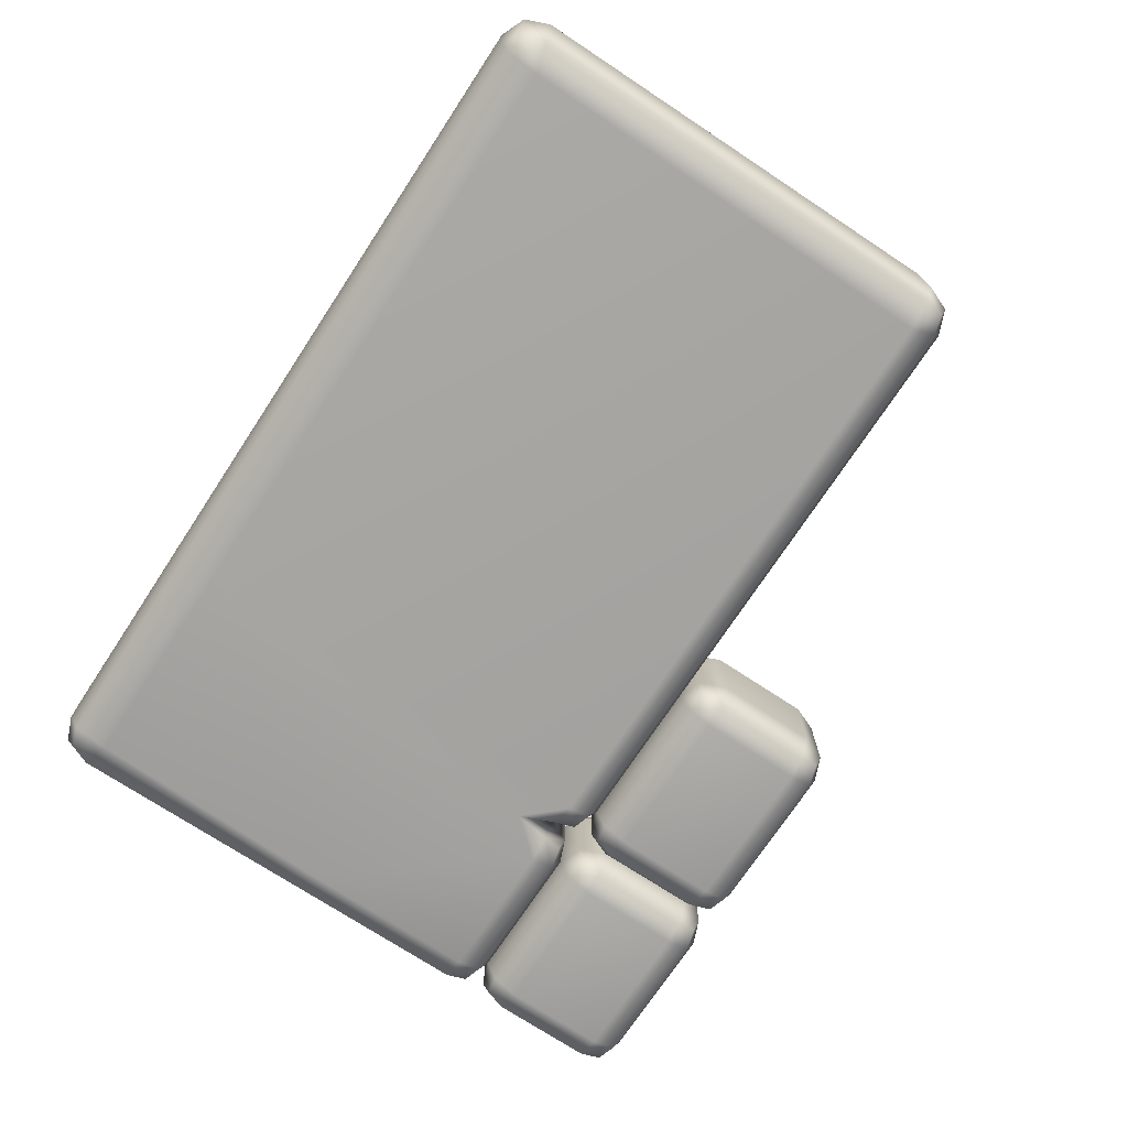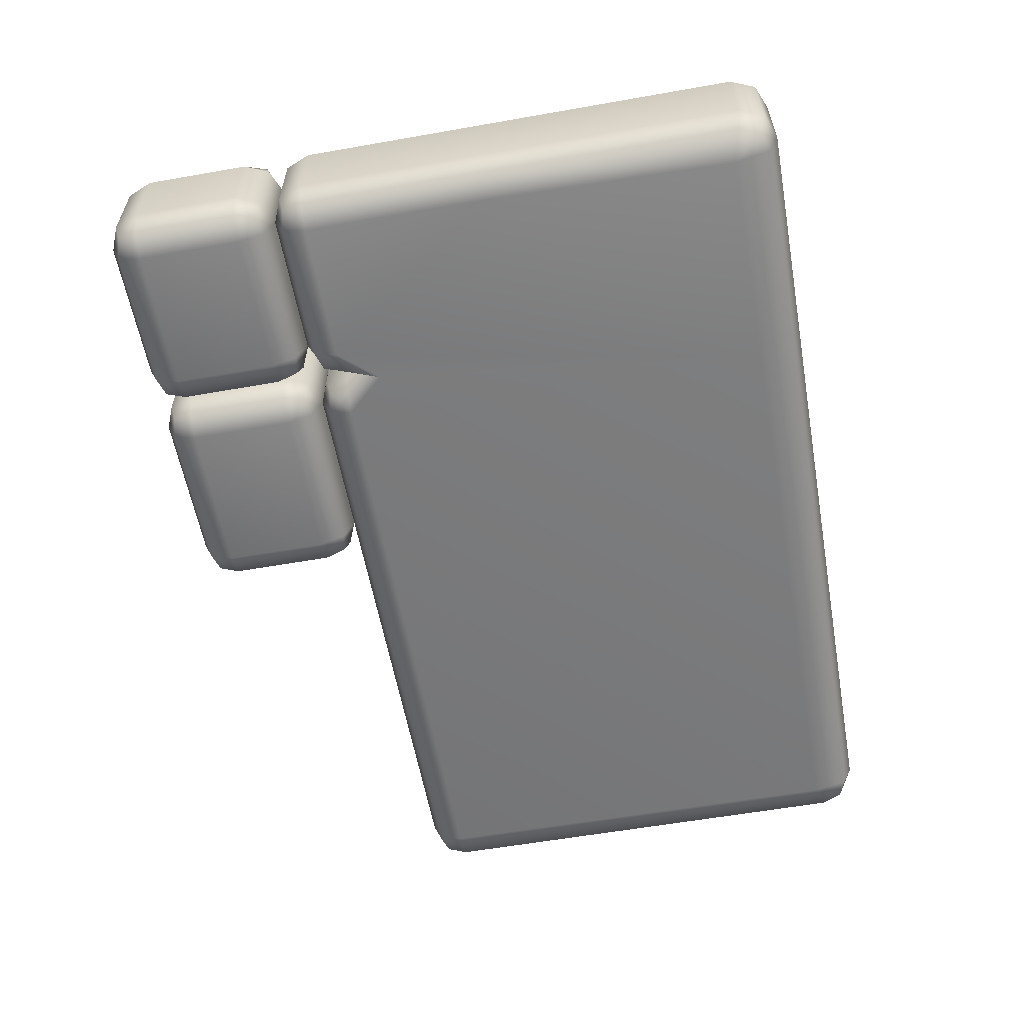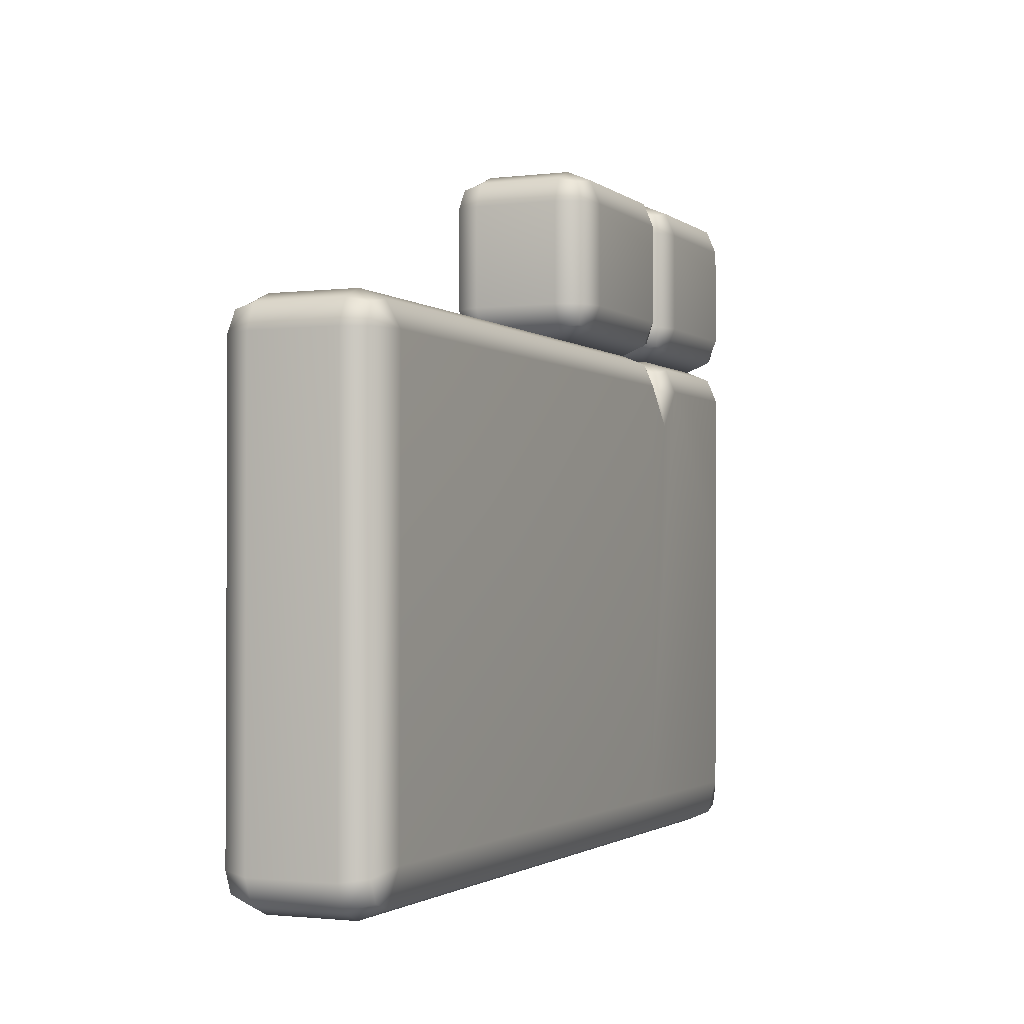
<metadata>
{"format":"obj","ext":"obj","renderer":"f3d","projection":"perspective","resolution":1024,"background":"white","views":[{"elev":-73.2,"azim":56.6,"up":"+Z"},{"elev":-58.6,"azim":-79.7,"up":"+Z"},{"elev":-1.7,"azim":113.6,"up":"+Y"}]}
</metadata>
<code>
g Door_Breakable_Piece_D
v 0.739 -0.4122 0.2237
v 0.739 -0.3303 0.1417
v 0.7541 -0.3453 0.2086
v 0.7051 -0.4122 0.1417
v 0.7012 -0.5422 0.2576
v 0.7051 -0.4122 -0.1415
v 0.739 -0.3303 -0.1415
v 0.739 -0.4122 -0.2235
v 0.7541 -0.3453 -0.2084
v 0.7012 -0.5422 -0.2574
v 0.739 -0.3303 0.1417
v 0.821 -0.3303 0.2237
v 0.7541 -0.3453 0.2086
v 0.821 -0.2963 0.1417
v 0.739 -0.3303 -0.1415
v 2.849 -0.3303 0.2237
v 0.821 -0.2963 -0.1415
v 2.849 -0.2963 0.1417
v 0.821 -0.3303 -0.2235
v 0.7541 -0.3453 -0.2084
v 2.849 -0.3303 -0.2235
v 2.931 -0.3303 0.1417
v 2.915 -0.3451 0.2089
v 2.849 -0.2963 -0.1415
v 2.931 -0.3303 -0.1415
v 2.915 -0.3451 -0.2086
v 2.931 -0.3303 0.1417
v 2.931 -0.4122 0.2237
v 2.915 -0.3451 0.2089
v 2.965 -0.4122 0.1417
v 2.931 -0.3303 -0.1415
v 2.965 -1.899 0.1417
v 2.931 -1.888 0.2237
v 2.965 -0.4122 -0.1415
v 2.931 -1.981 0.1417
v 2.902 -1.957 0.2237
v 2.965 -1.899 -0.1415
v 2.931 -1.981 -0.1415
v 2.931 -0.4122 -0.2235
v 2.915 -0.3451 -0.2086
v 2.931 -1.888 -0.2235
v 2.902 -1.957 -0.2235
v 0.5892 -0.3303 0.2237
v 0.6711 -0.3303 0.1417
v 0.6561 -0.3453 0.2086
v 0.5892 -0.2963 0.1417
v 0.1158 -0.3303 0.2237
v 0.5892 -0.2963 -0.1415
v 0.6711 -0.3303 -0.1415
v 0.5892 -0.3303 -0.2235
v 0.6561 -0.3453 -0.2084
v 0.1158 -0.3303 -0.2235
v 0.1158 -0.2963 -0.1415
v 0.1158 -0.2963 0.1417
v 0.03393 -0.3303 -0.1415
v 0.04901 -0.3453 -0.2084
v 0.03393 -0.3303 0.1417
v 0.04901 -0.3453 0.2086
v 0.6711 -0.3303 0.1417
v 0.6711 -0.4122 0.2237
v 0.6561 -0.3453 0.2086
v 0.7051 -0.4122 0.1417
v 0.7012 -0.5422 0.2576
v 0.6711 -0.3303 -0.1415
v 0.7051 -0.4122 -0.1415
v 0.6711 -0.4122 -0.2235
v 0.6561 -0.3453 -0.2084
v 0.7012 -0.5422 -0.2574
v 0.6711 -0.4122 0.2237
v 0.5892 -0.3303 0.2237
v 0.6561 -0.3453 0.2086
v 0.5892 -0.4122 0.2576
v 0.7012 -0.5422 0.2576
v 0.8593 -1.863 0.2576
v 0.821 -0.4103 0.2573
v 2.826 -0.4122 0.2576
v 0.739 -0.4122 0.2237
v 0.7541 -0.3453 0.2086
v 0.821 -0.3303 0.2237
v 2.849 -0.3303 0.2237
v 2.915 -0.3451 0.2089
v 2.931 -0.4122 0.2237
v 2.931 -1.888 0.2237
v 2.831 -1.863 0.2576
v 2.902 -1.957 0.2237
v 2.838 -1.981 0.2237
v 0.8593 -1.981 0.2237
v 0.1274 -1.981 0.2237
v 0.1344 -1.863 0.2576
v 0.06281 -1.957 0.2237
v 0.03393 -1.888 0.2237
v 0.03393 -1.021 0.2237
v 0.1158 -1.021 0.2576
v 0.03393 -0.4122 0.2237
v 0.1158 -0.4122 0.2576
v 0.1158 -0.3303 0.2237
v 0.04901 -0.3453 0.2086
v 0.03393 -0.4122 0.2237
v 0.03393 -0.3303 0.1417
v 0.04901 -0.3453 0.2086
v -8.106e-06 -0.4122 0.1417
v 0.03393 -1.021 0.2237
v -8.106e-06 -0.4122 -0.1415
v 0.03393 -0.3303 -0.1415
v -8.106e-06 -1.021 0.1417
v 0.03393 -1.888 0.2237
v 0.03393 -0.4122 -0.2235
v 0.04901 -0.3453 -0.2084
v 0.03393 -1.021 -0.2235
v -8.106e-06 -1.021 -0.1415
v 0.03393 -1.888 -0.2235
v -8.106e-06 -1.899 -0.1415
v -8.106e-06 -1.899 0.1417
v 0.03393 -1.981 -0.1415
v 0.06281 -1.957 -0.2235
v 0.03393 -1.981 0.1417
v 0.06281 -1.957 0.2237
v 0.1274 -1.981 0.2237
v 0.03393 -1.981 0.1417
v 0.06281 -1.957 0.2237
v 0.1158 -2.015 0.1417
v 0.8593 -1.981 0.2237
v 0.1158 -2.015 -0.1415
v 0.03393 -1.981 -0.1415
v 0.8593 -2.015 0.1417
v 2.838 -1.981 0.2237
v 0.1274 -1.981 -0.2235
v 0.06281 -1.957 -0.2235
v 0.8593 -1.981 -0.2235
v 0.8593 -2.015 -0.1415
v 2.838 -1.981 -0.2235
v 2.849 -2.015 -0.1415
v 2.849 -2.015 0.1417
v 2.931 -1.981 -0.1415
v 2.902 -1.957 -0.2235
v 2.931 -1.981 0.1417
v 2.902 -1.957 0.2237
v 0.6711 -0.4122 -0.2235
v 0.6561 -0.3453 -0.2084
v 0.5892 -0.3303 -0.2235
v 0.5892 -0.4122 -0.2574
v 0.7012 -0.5422 -0.2574
v 0.8593 -1.863 -0.2574
v 0.821 -0.4103 -0.2571
v 2.826 -0.4122 -0.2574
v 0.739 -0.4122 -0.2235
v 0.7541 -0.3453 -0.2084
v 0.821 -0.3303 -0.2235
v 2.849 -0.3303 -0.2235
v 2.915 -0.3451 -0.2086
v 2.931 -0.4122 -0.2235
v 2.931 -1.888 -0.2235
v 2.831 -1.863 -0.2574
v 2.902 -1.957 -0.2235
v 2.838 -1.981 -0.2235
v 0.8593 -1.981 -0.2235
v 0.1274 -1.981 -0.2235
v 0.1344 -1.863 -0.2574
v 0.06281 -1.957 -0.2235
v 0.03393 -1.888 -0.2235
v 0.03393 -1.021 -0.2235
v 0.1158 -1.021 -0.2574
v 0.03393 -0.4122 -0.2235
v 0.1158 -0.4122 -0.2574
v 0.1158 -0.3303 -0.2235
v 0.04901 -0.3453 -0.2084
v 0.6711 -0.1804 0.2237
v 0.6711 -0.2624 0.1418
v 0.6561 -0.2473 0.2086
v 0.7051 -0.1804 0.1418
v 0.6711 0.1607 0.2237
v 0.7051 -0.1804 -0.1415
v 0.6711 -0.2624 -0.1415
v 0.6711 -0.1804 -0.2235
v 0.6561 -0.2473 -0.2084
v 0.7051 0.1607 -0.1415
v 0.6711 0.1607 -0.2235
v 0.7051 0.1607 0.1418
v 0.6711 0.2426 -0.1415
v 0.6561 0.2276 -0.2084
v 0.6711 0.2426 0.1418
v 0.6561 0.2276 0.2086
v 0.6711 -0.2624 0.1418
v 0.5892 -0.2624 0.2237
v 0.6561 -0.2473 0.2086
v 0.5892 -0.2963 0.1418
v 0.6711 -0.2624 -0.1415
v 0.1163 -0.2963 0.1418
v 0.1163 -0.2624 0.2237
v 0.5892 -0.2963 -0.1415
v 0.03437 -0.2624 0.1418
v 0.04946 -0.2473 0.2086
v 0.1163 -0.2963 -0.1415
v 0.03437 -0.2624 -0.1415
v 0.1163 -0.2624 -0.2235
v 0.04946 -0.2473 -0.2084
v 0.5892 -0.2624 -0.2235
v 0.6561 -0.2473 -0.2084
v 0.5892 -0.2624 0.2237
v 0.6711 -0.1804 0.2237
v 0.6561 -0.2473 0.2086
v 0.5892 -0.1804 0.2576
v 0.1163 -0.2624 0.2237
v 0.5892 0.1607 0.2576
v 0.6711 0.1607 0.2237
v 0.5892 0.2426 0.2237
v 0.6561 0.2276 0.2086
v 0.1163 0.1607 0.2576
v 0.1163 0.2426 0.2237
v 0.1163 -0.1804 0.2576
v 0.03437 0.1607 0.2237
v 0.04946 0.2276 0.2086
v 0.03437 -0.1804 0.2237
v 0.04946 -0.2473 0.2086
v 0.03437 -0.2624 0.1418
v 0.03437 -0.1804 0.2237
v 0.04946 -0.2473 0.2086
v 0.000437 -0.1804 0.1418
v 0.03437 -0.2624 -0.1415
v 0.000437 0.1607 0.1418
v 0.03437 0.1607 0.2237
v 0.000437 -0.1804 -0.1415
v 0.03437 0.2426 0.1418
v 0.04946 0.2276 0.2086
v 0.000437 0.1607 -0.1415
v 0.03437 0.2426 -0.1415
v 0.03437 0.1607 -0.2235
v 0.04946 0.2276 -0.2084
v 0.03437 -0.1804 -0.2235
v 0.04946 -0.2473 -0.2084
v 0.03437 0.2426 0.1418
v 0.1163 0.2426 0.2237
v 0.04946 0.2276 0.2086
v 0.1163 0.2766 0.1418
v 0.03437 0.2426 -0.1415
v 0.5892 0.2766 0.1418
v 0.5892 0.2426 0.2237
v 0.1163 0.2766 -0.1415
v 0.6711 0.2426 0.1418
v 0.6561 0.2276 0.2086
v 0.5892 0.2766 -0.1415
v 0.6711 0.2426 -0.1415
v 0.5892 0.2426 -0.2235
v 0.6561 0.2276 -0.2084
v 0.1163 0.2426 -0.2235
v 0.04946 0.2276 -0.2084
v 0.6711 -0.1804 -0.2235
v 0.5892 -0.2624 -0.2235
v 0.6561 -0.2473 -0.2084
v 0.5892 -0.1804 -0.2574
v 0.6711 0.1607 -0.2235
v 0.1163 -0.1804 -0.2574
v 0.1163 -0.2624 -0.2235
v 0.03437 -0.1804 -0.2235
v 0.04946 -0.2473 -0.2084
v 0.1163 0.1607 -0.2574
v 0.03437 0.1607 -0.2235
v 0.5892 0.1607 -0.2574
v 0.1163 0.2426 -0.2235
v 0.04946 0.2276 -0.2084
v 0.5892 0.2426 -0.2235
v 0.6561 0.2276 -0.2084
v 1.421 -0.1804 0.2237
v 1.421 -0.2624 0.1418
v 1.406 -0.2473 0.2086
v 1.455 -0.1804 0.1418
v 1.421 0.1607 0.2237
v 1.455 -0.1804 -0.1415
v 1.421 -0.2624 -0.1415
v 1.421 -0.1804 -0.2235
v 1.406 -0.2473 -0.2084
v 1.455 0.1607 -0.1415
v 1.421 0.1607 -0.2235
v 1.455 0.1607 0.1418
v 1.421 0.2426 -0.1415
v 1.406 0.2276 -0.2084
v 1.421 0.2426 0.1418
v 1.406 0.2276 0.2086
v 1.421 -0.2624 0.1418
v 1.339 -0.2624 0.2237
v 1.406 -0.2473 0.2086
v 1.339 -0.2963 0.1418
v 1.421 -0.2624 -0.1415
v 0.821 -0.2963 0.1418
v 0.821 -0.2624 0.2237
v 1.339 -0.2963 -0.1415
v 0.739 -0.2624 0.1418
v 0.7541 -0.2473 0.2086
v 0.821 -0.2963 -0.1415
v 0.739 -0.2624 -0.1415
v 0.821 -0.2624 -0.2235
v 0.7541 -0.2473 -0.2084
v 1.339 -0.2624 -0.2235
v 1.406 -0.2473 -0.2084
v 1.339 -0.2624 0.2237
v 1.421 -0.1804 0.2237
v 1.406 -0.2473 0.2086
v 1.339 -0.1804 0.2576
v 0.821 -0.2624 0.2237
v 1.339 0.1607 0.2576
v 1.421 0.1607 0.2237
v 1.339 0.2426 0.2237
v 1.406 0.2276 0.2086
v 0.821 0.1607 0.2576
v 0.821 0.2426 0.2237
v 0.821 -0.1804 0.2576
v 0.739 0.1607 0.2237
v 0.7541 0.2276 0.2086
v 0.739 -0.1804 0.2237
v 0.7541 -0.2473 0.2086
v 0.739 -0.2624 0.1418
v 0.739 -0.1804 0.2237
v 0.7541 -0.2473 0.2086
v 0.7051 -0.1804 0.1418
v 0.739 -0.2624 -0.1415
v 0.7051 0.1607 0.1418
v 0.739 0.1607 0.2237
v 0.7051 -0.1804 -0.1415
v 0.739 0.2426 0.1418
v 0.7541 0.2276 0.2086
v 0.7051 0.1607 -0.1415
v 0.739 0.2426 -0.1415
v 0.739 0.1607 -0.2235
v 0.7541 0.2276 -0.2084
v 0.739 -0.1804 -0.2235
v 0.7541 -0.2473 -0.2084
v 0.739 0.2426 0.1418
v 0.821 0.2426 0.2237
v 0.7541 0.2276 0.2086
v 0.821 0.2766 0.1418
v 0.739 0.2426 -0.1415
v 1.339 0.2766 0.1418
v 1.339 0.2426 0.2237
v 0.821 0.2766 -0.1415
v 1.421 0.2426 0.1418
v 1.406 0.2276 0.2086
v 1.339 0.2766 -0.1415
v 1.421 0.2426 -0.1415
v 1.339 0.2426 -0.2235
v 1.406 0.2276 -0.2084
v 0.821 0.2426 -0.2235
v 0.7541 0.2276 -0.2084
v 1.421 -0.1804 -0.2235
v 1.339 -0.2624 -0.2235
v 1.406 -0.2473 -0.2084
v 1.339 -0.1804 -0.2574
v 1.421 0.1607 -0.2235
v 0.821 -0.1804 -0.2574
v 0.821 -0.2624 -0.2235
v 0.739 -0.1804 -0.2235
v 0.7541 -0.2473 -0.2084
v 0.821 0.1607 -0.2574
v 0.739 0.1607 -0.2235
v 1.339 0.1607 -0.2574
v 0.821 0.2426 -0.2235
v 0.7541 0.2276 -0.2084
v 1.339 0.2426 -0.2235
v 1.406 0.2276 -0.2084
g Door_Breakable_Piece_D_0
f 3 2 1
f 2 4 1
f 4 5 1
f 6 4 2
f 7 6 2
f 6 7 8
f 7 9 8
f 10 6 8
f 13 12 11
f 12 14 11
f 15 11 14
f 12 16 14
f 17 15 14
f 16 18 14
f 17 14 18
f 17 19 15
f 19 20 15
f 21 19 17
f 22 18 16
f 23 22 16
f 24 17 18
f 24 18 22
f 24 21 17
f 25 24 22
f 24 25 21
f 25 26 21
f 29 28 27
f 28 30 27
f 31 27 30
f 30 28 32
f 28 33 32
f 34 31 30
f 34 30 32
f 35 32 33
f 36 35 33
f 37 32 35
f 37 34 32
f 38 37 35
f 34 39 31
f 39 34 37
f 39 40 31
f 41 39 37
f 37 38 41
f 38 42 41
f 45 44 43
f 44 46 43
f 47 43 46
f 48 46 44
f 49 48 44
f 48 49 50
f 49 51 50
f 50 52 48
f 48 53 46
f 52 53 48
f 54 47 46
f 53 54 46
f 53 52 55
f 53 55 54
f 52 56 55
f 55 57 54
f 47 54 57
f 58 47 57
f 61 60 59
f 60 62 59
f 60 63 62
f 64 59 62
f 65 64 62
f 65 66 64
f 66 67 64
f 68 66 65
f 71 70 69
f 70 72 69
f 69 72 73
f 73 72 74
f 73 74 75
f 74 76 75
f 77 73 75
f 75 78 77
f 78 75 79
f 75 76 79
f 76 80 79
f 81 80 76
f 81 76 82
f 82 76 83
f 76 84 83
f 84 76 74
f 84 85 83
f 85 84 86
f 86 84 87
f 84 74 87
f 87 74 88
f 74 89 88
f 89 90 88
f 90 89 91
f 92 91 89
f 74 93 89
f 93 92 89
f 72 93 74
f 94 92 93
f 93 72 95
f 95 94 93
f 95 72 70
f 96 95 70
f 94 95 96
f 97 94 96
f 100 99 98
f 99 101 98
f 98 101 102
f 103 101 99
f 104 103 99
f 101 105 102
f 102 105 106
f 103 104 107
f 104 108 107
f 103 107 109
f 103 110 101
f 110 103 109
f 110 105 101
f 110 109 111
f 110 112 105
f 112 110 111
f 105 113 106
f 112 113 105
f 112 111 114
f 112 114 113
f 111 115 114
f 114 116 113
f 106 113 116
f 117 106 116
f 120 119 118
f 119 121 118
f 122 118 121
f 123 121 119
f 124 123 119
f 125 122 121
f 126 122 125
f 123 124 127
f 124 128 127
f 127 129 123
f 123 130 121
f 129 130 123
f 130 125 121
f 129 131 130
f 130 132 125
f 131 132 130
f 133 126 125
f 132 133 125
f 132 131 134
f 132 134 133
f 131 135 134
f 134 136 133
f 126 133 136
f 137 126 136
f 140 139 138
f 141 140 138
f 141 138 142
f 141 142 143
f 143 142 144
f 145 143 144
f 142 146 144
f 147 144 146
f 144 147 148
f 145 144 148
f 149 145 148
f 149 150 145
f 145 150 151
f 145 151 152
f 153 145 152
f 145 153 143
f 154 153 152
f 153 154 155
f 153 155 156
f 143 153 156
f 143 156 157
f 158 143 157
f 159 158 157
f 158 159 160
f 160 161 158
f 162 143 158
f 161 162 158
f 162 141 143
f 161 163 162
f 141 162 164
f 163 164 162
f 141 164 140
f 164 165 140
f 164 163 165
f 163 166 165
f 169 168 167
f 168 170 167
f 171 167 170
f 172 170 168
f 173 172 168
f 174 172 173
f 175 174 173
f 176 172 174
f 172 176 170
f 177 176 174
f 178 171 170
f 176 178 170
f 179 176 177
f 176 179 178
f 180 179 177
f 179 181 178
f 171 178 181
f 182 171 181
f 185 184 183
f 184 186 183
f 187 183 186
f 188 186 184
f 189 188 184
f 190 187 186
f 190 186 188
f 191 188 189
f 192 191 189
f 193 188 191
f 193 190 188
f 194 193 191
f 195 193 194
f 193 195 190
f 196 195 194
f 195 197 190
f 187 190 197
f 198 187 197
f 201 200 199
f 200 202 199
f 203 199 202
f 204 202 200
f 205 204 200
f 206 204 205
f 207 206 205
f 204 206 208
f 204 208 202
f 206 209 208
f 210 203 202
f 208 210 202
f 211 208 209
f 208 211 210
f 212 211 209
f 211 213 210
f 203 210 213
f 214 203 213
f 217 216 215
f 216 218 215
f 219 215 218
f 220 218 216
f 221 220 216
f 222 219 218
f 222 218 220
f 223 220 221
f 224 223 221
f 225 220 223
f 225 222 220
f 226 225 223
f 227 225 226
f 222 225 227
f 228 227 226
f 229 222 227
f 219 222 229
f 230 219 229
f 233 232 231
f 232 234 231
f 235 231 234
f 236 234 232
f 237 236 232
f 238 235 234
f 238 234 236
f 239 236 237
f 240 239 237
f 241 236 239
f 241 238 236
f 242 241 239
f 243 241 242
f 238 241 243
f 244 243 242
f 245 238 243
f 235 238 245
f 246 235 245
f 249 248 247
f 248 250 247
f 251 247 250
f 252 250 248
f 253 252 248
f 254 252 253
f 255 254 253
f 252 254 256
f 252 256 250
f 254 257 256
f 258 251 250
f 256 258 250
f 259 256 257
f 256 259 258
f 260 259 257
f 259 261 258
f 251 258 261
f 262 251 261
f 265 264 263
f 264 266 263
f 267 263 266
f 268 266 264
f 269 268 264
f 270 268 269
f 271 270 269
f 272 268 270
f 268 272 266
f 273 272 270
f 274 267 266
f 272 274 266
f 275 272 273
f 272 275 274
f 276 275 273
f 275 277 274
f 267 274 277
f 278 267 277
f 281 280 279
f 280 282 279
f 283 279 282
f 284 282 280
f 285 284 280
f 286 283 282
f 286 282 284
f 287 284 285
f 288 287 285
f 289 284 287
f 289 286 284
f 290 289 287
f 291 289 290
f 289 291 286
f 292 291 290
f 291 293 286
f 283 286 293
f 294 283 293
f 297 296 295
f 296 298 295
f 299 295 298
f 300 298 296
f 301 300 296
f 302 300 301
f 303 302 301
f 300 302 304
f 300 304 298
f 302 305 304
f 306 299 298
f 304 306 298
f 307 304 305
f 304 307 306
f 308 307 305
f 307 309 306
f 299 306 309
f 310 299 309
f 313 312 311
f 312 314 311
f 315 311 314
f 316 314 312
f 317 316 312
f 318 315 314
f 318 314 316
f 319 316 317
f 320 319 317
f 321 316 319
f 321 318 316
f 322 321 319
f 323 321 322
f 318 321 323
f 324 323 322
f 325 318 323
f 315 318 325
f 326 315 325
f 329 328 327
f 328 330 327
f 331 327 330
f 332 330 328
f 333 332 328
f 334 331 330
f 334 330 332
f 335 332 333
f 336 335 333
f 337 332 335
f 337 334 332
f 338 337 335
f 339 337 338
f 334 337 339
f 340 339 338
f 341 334 339
f 331 334 341
f 342 331 341
f 345 344 343
f 344 346 343
f 347 343 346
f 348 346 344
f 349 348 344
f 350 348 349
f 351 350 349
f 348 350 352
f 348 352 346
f 350 353 352
f 354 347 346
f 352 354 346
f 355 352 353
f 352 355 354
f 356 355 353
f 355 357 354
f 347 354 357
f 358 347 357

</code>
